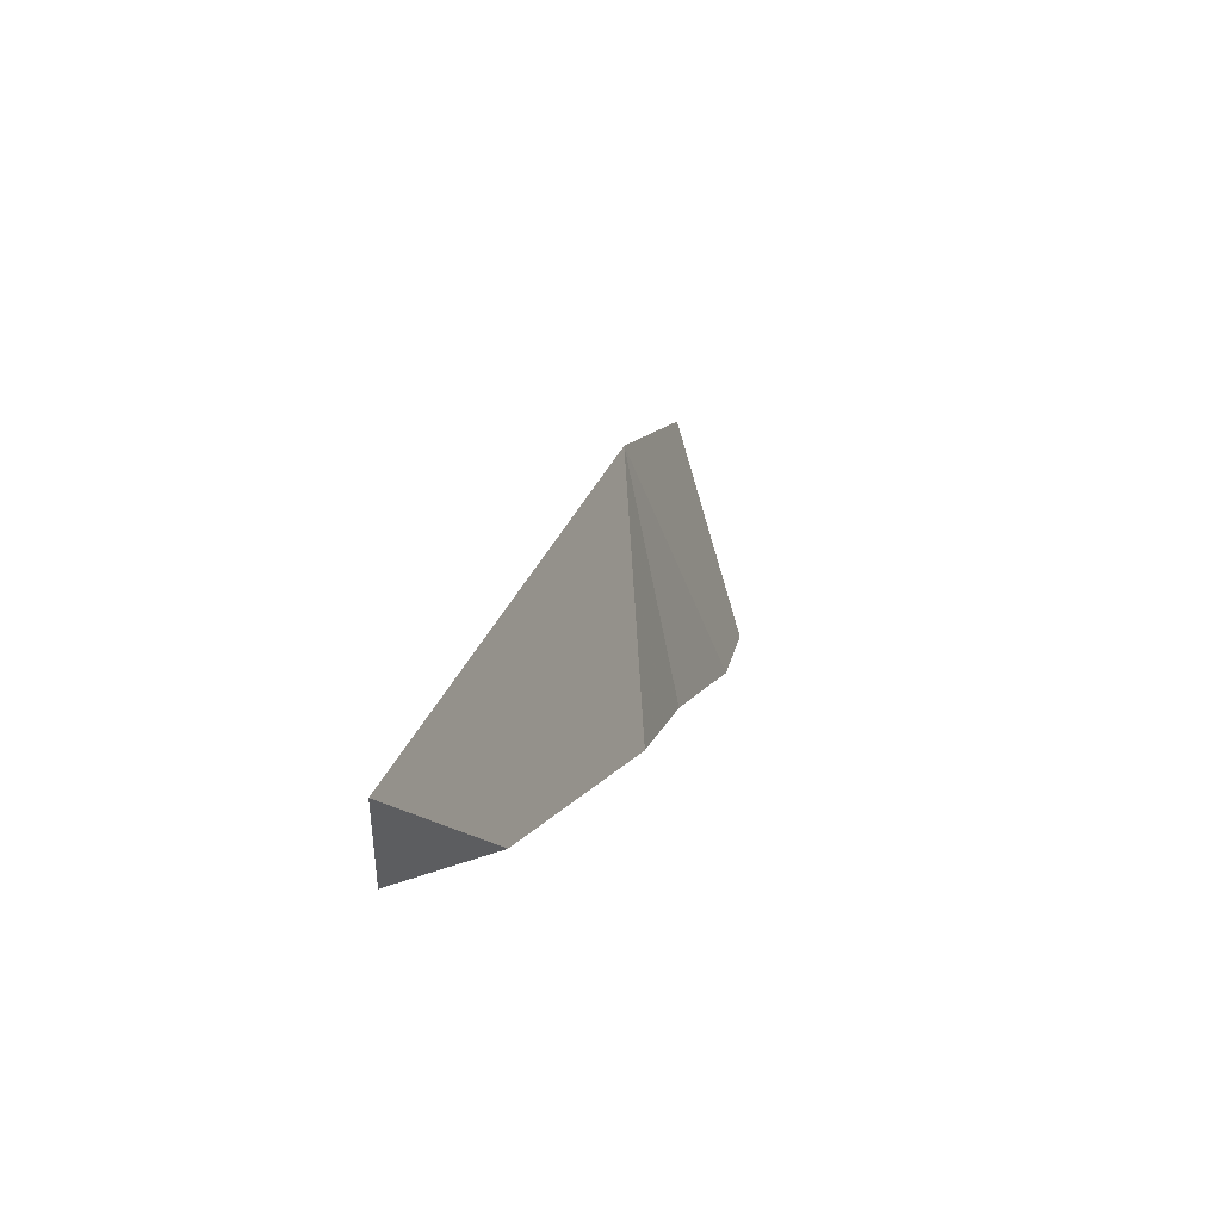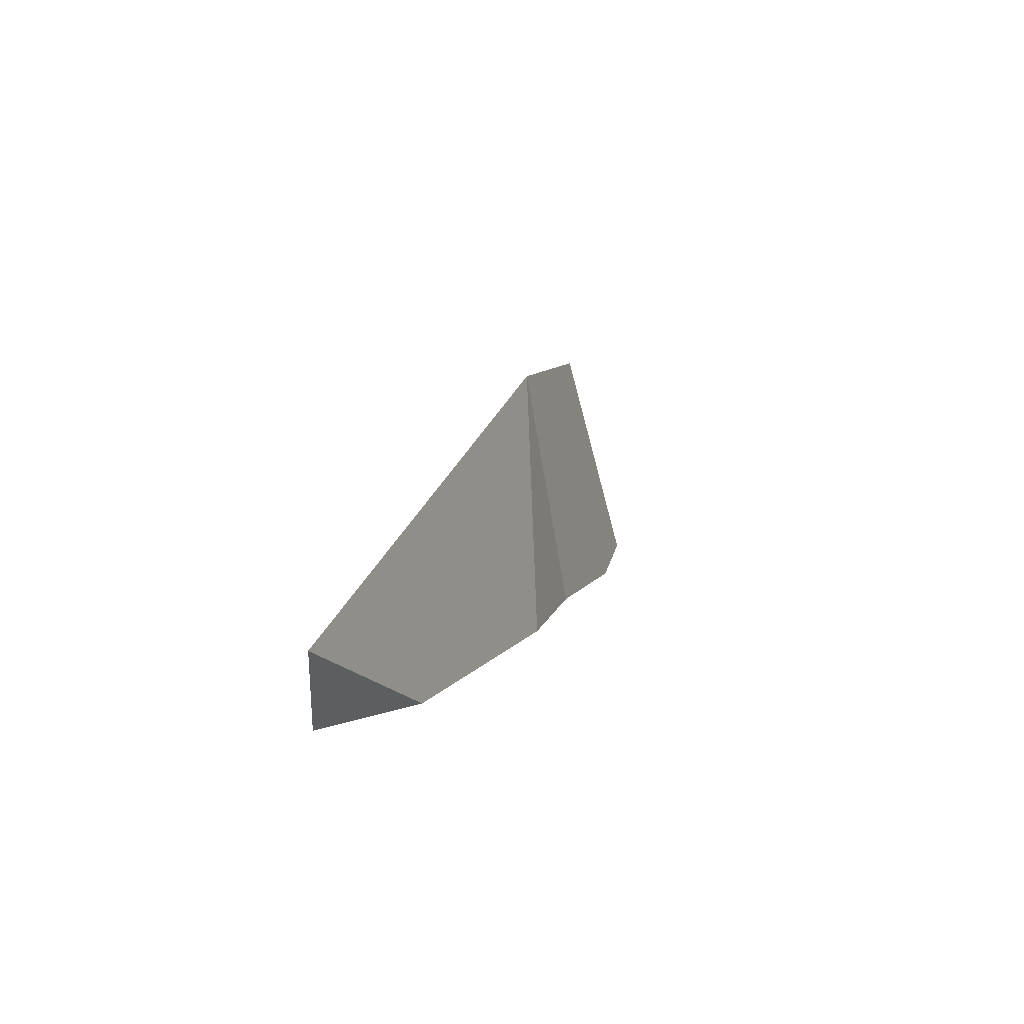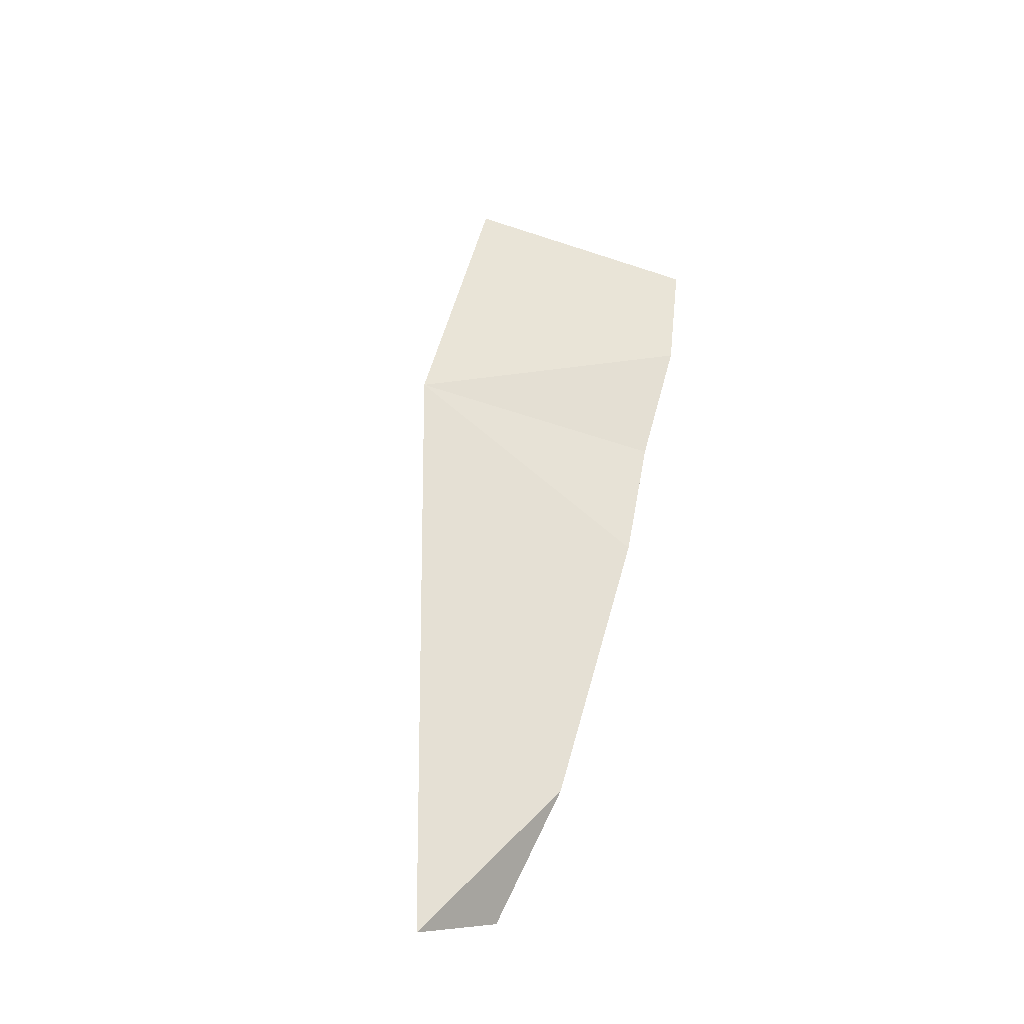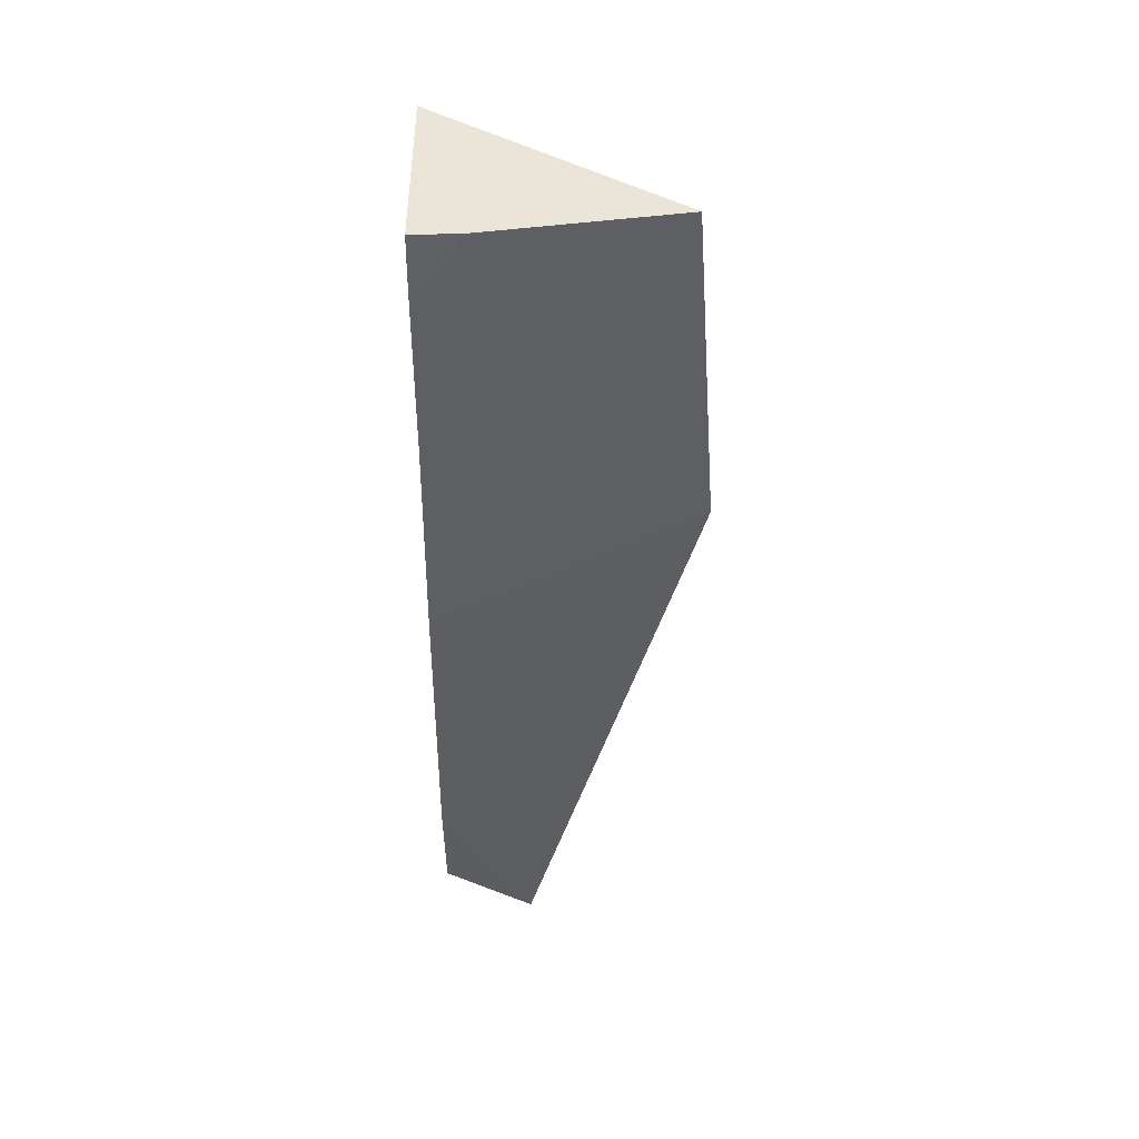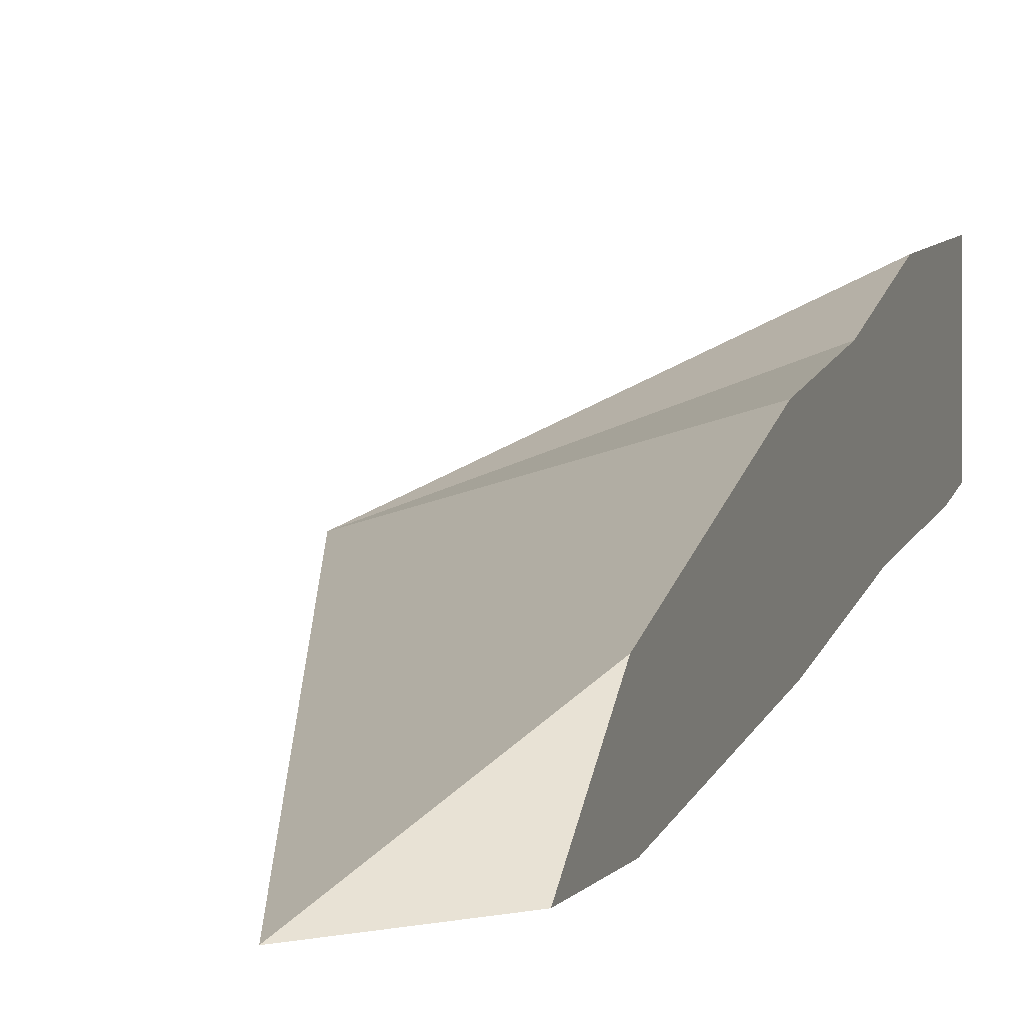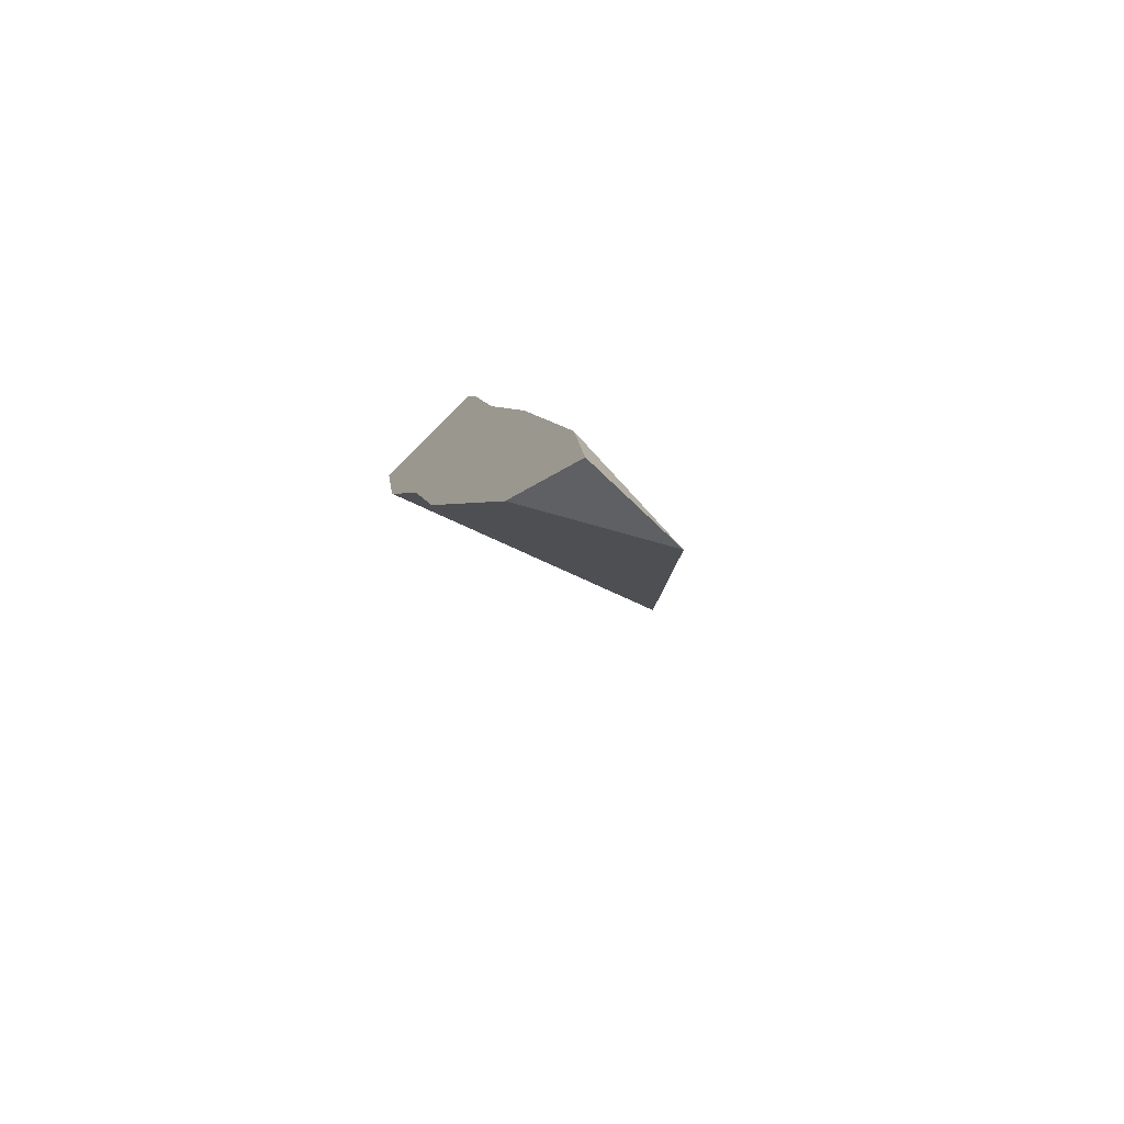
<metadata>
{"format":"obj","ext":"obj","renderer":"f3d","projection":"perspective","resolution":1024,"background":"white","views":[{"elev":-75.0,"azim":-98.1,"up":"+Y"},{"elev":-76.4,"azim":-99.8,"up":"+Y"},{"elev":-52.9,"azim":-44.3,"up":"+Y"},{"elev":58.8,"azim":-178.3,"up":"+Y"},{"elev":-1.6,"azim":16.2,"up":"+Z"},{"elev":-73.4,"azim":135.0,"up":"+Y"}]}
</metadata>
<code>
v 0.08587 -0.0104 -0.08201
v 0.08848 0.02222 -0.07573
v 0.09468 0.02222 -0.07288
v 0.09928 0.02222 -0.07737
v 0.1022 -0.06589 -0.09762
v 0.1062 0.02222 -0.07841
v 0.1111 -0.06038 -0.09654
v 0.1111 -0.05219 -0.08998
v 0.1111 -0.04928 -0.08766
v 0.1111 -0.04816 -0.09543
v 0.1111 -0.04562 -0.09486
v 0.1111 -0.02121 -0.08942
v 0.1111 -0.02117 -0.07657
v 0.1111 -0.0194 -0.08902
v 0.1111 -0.01235 -0.07436
v 0.1111 -0.006953 -0.07302
v 0.1111 0.0001573 -0.08368
v 0.1111 0.001344 -0.0699
v 0.1111 0.007264 -0.06769
v 0.1111 0.01349 -0.08095
v 0.1111 0.01734 -0.08016
v 0.1111 0.02222 -0.07876
v 0.1111 0.02222 -0.06535
f 4 1 2
f 2 1 19
f 17 1 4
f 1 5 13
f 1 14 5
f 1 13 15
f 1 17 14
f 1 15 16
f 16 18 1
f 18 19 1
f 2 3 4
f 3 2 19
f 3 22 4
f 19 23 3
f 23 22 3
f 6 17 4
f 22 6 4
f 8 5 7
f 7 5 10
f 9 5 8
f 13 5 9
f 11 10 5
f 12 11 5
f 5 14 12
f 6 20 17
f 21 20 6
f 6 22 21
f 8 7 11
f 11 7 10
f 12 9 8
f 11 12 8
f 12 13 9
f 15 13 12
f 15 12 14
f 17 15 14
f 16 15 20
f 20 15 17
f 18 16 20
f 18 23 19
f 18 20 22
f 22 23 18
f 20 21 22

</code>
